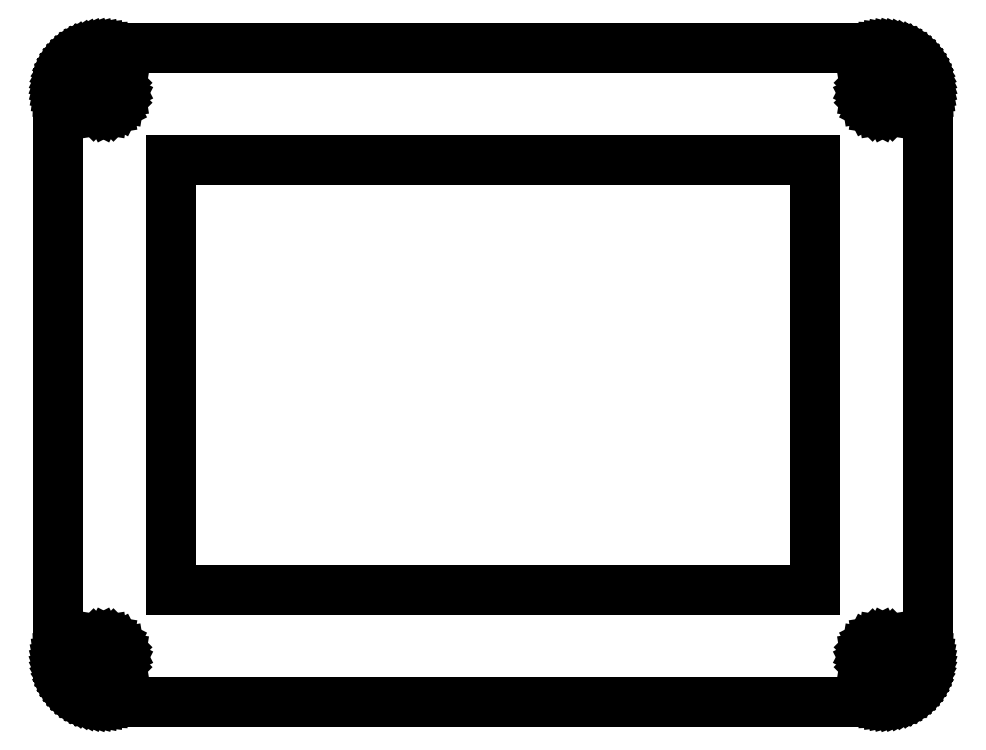
<metadata>
{"format":"dxf","ext":"dxf","renderer":"ezdxf+matplotlib","layout":"modelspace","background":"white","min_lineweight":24,"dpi":150}
</metadata>
<code>
0
SECTION
2
ENTITIES
0
LINE
8
0
10
73.25
20
58.47
30
0
11
73.56
21
58.45
31
0
0
LINE
8
0
10
73.56
20
58.45
30
0
11
73.87
21
58.42
31
0
0
LINE
8
0
10
73.87
20
58.42
30
0
11
74.18
21
58.36
31
0
0
LINE
8
0
10
74.18
20
58.36
30
0
11
74.48
21
58.27
31
0
0
LINE
8
0
10
74.48
20
58.27
30
0
11
74.78
21
58.16
31
0
0
LINE
8
0
10
74.78
20
58.16
30
0
11
75.06
21
58.03
31
0
0
LINE
8
0
10
75.06
20
58.03
30
0
11
75.34
21
57.88
31
0
0
LINE
8
0
10
75.34
20
57.88
30
0
11
75.6
21
57.7
31
0
0
LINE
8
0
10
75.6
20
57.7
30
0
11
75.84
21
57.51
31
0
0
LINE
8
0
10
75.84
20
57.51
30
0
11
76.07
21
57.29
31
0
0
LINE
8
0
10
76.07
20
57.29
30
0
11
76.29
21
57.06
31
0
0
LINE
8
0
10
76.29
20
57.06
30
0
11
76.48
21
56.82
31
0
0
LINE
8
0
10
76.48
20
56.82
30
0
11
76.66
21
56.56
31
0
0
LINE
8
0
10
76.66
20
56.56
30
0
11
76.81
21
56.28
31
0
0
LINE
8
0
10
76.81
20
56.28
30
0
11
76.94
21
56
31
0
0
LINE
8
0
10
76.94
20
56
30
0
11
77.05
21
55.7
31
0
0
LINE
8
0
10
77.05
20
55.7
30
0
11
77.14
21
55.4
31
0
0
LINE
8
0
10
77.14
20
55.4
30
0
11
77.2
21
55.09
31
0
0
LINE
8
0
10
77.2
20
55.09
30
0
11
77.23
21
54.78
31
0
0
LINE
8
0
10
77.23
20
54.78
30
0
11
77.25
21
54.47
31
0
0
LINE
8
0
10
77.25
20
54.47
30
0
11
77.25
21
4.364
31
0
0
LINE
8
0
10
77.25
20
4.364
30
0
11
77.23
21
4.051
31
0
0
LINE
8
0
10
77.23
20
4.051
30
0
11
77.2
21
3.74
31
0
0
LINE
8
0
10
77.2
20
3.74
30
0
11
77.14
21
3.431
31
0
0
LINE
8
0
10
77.14
20
3.431
30
0
11
77.05
21
3.128
31
0
0
LINE
8
0
10
77.05
20
3.128
30
0
11
76.94
21
2.835
31
0
0
LINE
8
0
10
76.94
20
2.835
30
0
11
76.81
21
2.549
31
0
0
LINE
8
0
10
76.81
20
2.549
30
0
11
76.66
21
2.275
31
0
0
LINE
8
0
10
76.66
20
2.275
30
0
11
76.48
21
2.013
31
0
0
LINE
8
0
10
76.48
20
2.013
30
0
11
76.29
21
1.768
31
0
0
LINE
8
0
10
76.29
20
1.768
30
0
11
76.07
21
1.537
31
0
0
LINE
8
0
10
76.07
20
1.537
30
0
11
75.84
21
1.324
31
0
0
LINE
8
0
10
75.84
20
1.324
30
0
11
75.6
21
1.129
31
0
0
LINE
8
0
10
75.6
20
1.129
30
0
11
75.34
21
0.955
31
0
0
LINE
8
0
10
75.34
20
0.955
30
0
11
75.06
21
0.8006
31
0
0
LINE
8
0
10
75.06
20
0.8006
30
0
11
74.78
21
0.6697
31
0
0
LINE
8
0
10
74.78
20
0.6697
30
0
11
74.48
21
0.5609
31
0
0
LINE
8
0
10
74.48
20
0.5609
30
0
11
74.18
21
0.4754
31
0
0
LINE
8
0
10
74.18
20
0.4754
30
0
11
73.87
21
0.4148
31
0
0
LINE
8
0
10
73.87
20
0.4148
30
0
11
73.56
21
0.3776
31
0
0
LINE
8
0
10
73.56
20
0.3776
30
0
11
73.25
21
0.3652
31
0
0
LINE
8
0
10
73.25
20
0.3652
30
0
11
4.096
21
0.3652
31
0
0
LINE
8
0
10
4.096
20
0.3652
30
0
11
3.781
21
0.3776
31
0
0
LINE
8
0
10
3.781
20
0.3776
30
0
11
3.47
21
0.4148
31
0
0
LINE
8
0
10
3.47
20
0.4148
30
0
11
3.161
21
0.4754
31
0
0
LINE
8
0
10
3.161
20
0.4754
30
0
11
2.858
21
0.5609
31
0
0
LINE
8
0
10
2.858
20
0.5609
30
0
11
2.565
21
0.6697
31
0
0
LINE
8
0
10
2.565
20
0.6697
30
0
11
2.279
21
0.8006
31
0
0
LINE
8
0
10
2.279
20
0.8006
30
0
11
2.005
21
0.955
31
0
0
LINE
8
0
10
2.005
20
0.955
30
0
11
1.743
21
1.129
31
0
0
LINE
8
0
10
1.743
20
1.129
30
0
11
1.498
21
1.324
31
0
0
LINE
8
0
10
1.498
20
1.324
30
0
11
1.266
21
1.537
31
0
0
LINE
8
0
10
1.266
20
1.537
30
0
11
1.053
21
1.768
31
0
0
LINE
8
0
10
1.053
20
1.768
30
0
11
0.8585
21
2.013
31
0
0
LINE
8
0
10
0.8585
20
2.013
30
0
11
0.6849
21
2.275
31
0
0
LINE
8
0
10
0.6849
20
2.275
30
0
11
0.5305
21
2.549
31
0
0
LINE
8
0
10
0.5305
20
2.549
30
0
11
0.3996
21
2.835
31
0
0
LINE
8
0
10
0.3996
20
2.835
30
0
11
0.2908
21
3.128
31
0
0
LINE
8
0
10
0.2908
20
3.128
30
0
11
0.2053
21
3.431
31
0
0
LINE
8
0
10
0.2053
20
3.431
30
0
11
0.1447
21
3.74
31
0
0
LINE
8
0
10
0.1447
20
3.74
30
0
11
0.1075
21
4.051
31
0
0
LINE
8
0
10
0.1075
20
4.051
30
0
11
0.09508
21
4.366
31
0
0
LINE
8
0
10
0.09508
20
4.366
30
0
11
0.09508
21
54.47
31
0
0
LINE
8
0
10
0.09508
20
54.47
30
0
11
0.1075
21
54.78
31
0
0
LINE
8
0
10
0.1075
20
54.78
30
0
11
0.1447
21
55.09
31
0
0
LINE
8
0
10
0.1447
20
55.09
30
0
11
0.2053
21
55.4
31
0
0
LINE
8
0
10
0.2053
20
55.4
30
0
11
0.2908
21
55.7
31
0
0
LINE
8
0
10
0.2908
20
55.7
30
0
11
0.3996
21
56
31
0
0
LINE
8
0
10
0.3996
20
56
30
0
11
0.5305
21
56.28
31
0
0
LINE
8
0
10
0.5305
20
56.28
30
0
11
0.6849
21
56.56
31
0
0
LINE
8
0
10
0.6849
20
56.56
30
0
11
0.8585
21
56.82
31
0
0
LINE
8
0
10
0.8585
20
56.82
30
0
11
1.053
21
57.06
31
0
0
LINE
8
0
10
1.053
20
57.06
30
0
11
1.266
21
57.29
31
0
0
LINE
8
0
10
1.266
20
57.29
30
0
11
1.498
21
57.51
31
0
0
LINE
8
0
10
1.498
20
57.51
30
0
11
1.743
21
57.7
31
0
0
LINE
8
0
10
1.743
20
57.7
30
0
11
2.005
21
57.88
31
0
0
LINE
8
0
10
2.005
20
57.88
30
0
11
2.279
21
58.03
31
0
0
LINE
8
0
10
2.279
20
58.03
30
0
11
2.565
21
58.16
31
0
0
LINE
8
0
10
2.565
20
58.16
30
0
11
2.858
21
58.27
31
0
0
LINE
8
0
10
2.858
20
58.27
30
0
11
3.161
21
58.36
31
0
0
LINE
8
0
10
3.161
20
58.36
30
0
11
3.47
21
58.42
31
0
0
LINE
8
0
10
3.47
20
58.42
30
0
11
3.781
21
58.45
31
0
0
LINE
8
0
10
3.781
20
58.45
30
0
11
4.096
21
58.47
31
0
0
LINE
8
0
10
4.096
20
58.47
30
0
11
73.25
21
58.47
31
0
0
LINE
8
0
10
3.631
20
5.792
30
0
11
3.214
21
5.578
31
0
0
LINE
8
0
10
3.214
20
5.578
30
0
11
2.881
21
5.246
31
0
0
LINE
8
0
10
2.881
20
5.246
30
0
11
2.668
21
4.829
31
0
0
LINE
8
0
10
2.668
20
4.829
30
0
11
2.595
21
4.364
31
0
0
LINE
8
0
10
2.595
20
4.364
30
0
11
2.668
21
3.901
31
0
0
LINE
8
0
10
2.668
20
3.901
30
0
11
2.881
21
3.484
31
0
0
LINE
8
0
10
2.881
20
3.484
30
0
11
3.214
21
3.152
31
0
0
LINE
8
0
10
3.214
20
3.152
30
0
11
3.631
21
2.938
31
0
0
LINE
8
0
10
3.631
20
2.938
30
0
11
4.096
21
2.865
31
0
0
LINE
8
0
10
4.096
20
2.865
30
0
11
4.559
21
2.938
31
0
0
LINE
8
0
10
4.559
20
2.938
30
0
11
4.976
21
3.152
31
0
0
LINE
8
0
10
4.976
20
3.152
30
0
11
5.308
21
3.484
31
0
0
LINE
8
0
10
5.308
20
3.484
30
0
11
5.522
21
3.901
31
0
0
LINE
8
0
10
5.522
20
3.901
30
0
11
5.595
21
4.364
31
0
0
LINE
8
0
10
5.595
20
4.364
30
0
11
5.522
21
4.829
31
0
0
LINE
8
0
10
5.522
20
4.829
30
0
11
5.308
21
5.246
31
0
0
LINE
8
0
10
5.308
20
5.246
30
0
11
4.976
21
5.578
31
0
0
LINE
8
0
10
4.976
20
5.578
30
0
11
4.559
21
5.792
31
0
0
LINE
8
0
10
4.559
20
5.792
30
0
11
4.096
21
5.865
31
0
0
LINE
8
0
10
4.096
20
5.865
30
0
11
3.631
21
5.792
31
0
0
LINE
8
0
10
72.78
20
5.792
30
0
11
72.36
21
5.578
31
0
0
LINE
8
0
10
72.36
20
5.578
30
0
11
72.03
21
5.246
31
0
0
LINE
8
0
10
72.03
20
5.246
30
0
11
71.82
21
4.829
31
0
0
LINE
8
0
10
71.82
20
4.829
30
0
11
71.75
21
4.364
31
0
0
LINE
8
0
10
71.75
20
4.364
30
0
11
71.82
21
3.901
31
0
0
LINE
8
0
10
71.82
20
3.901
30
0
11
72.03
21
3.484
31
0
0
LINE
8
0
10
72.03
20
3.484
30
0
11
72.36
21
3.152
31
0
0
LINE
8
0
10
72.36
20
3.152
30
0
11
72.78
21
2.938
31
0
0
LINE
8
0
10
72.78
20
2.938
30
0
11
73.25
21
2.865
31
0
0
LINE
8
0
10
73.25
20
2.865
30
0
11
73.71
21
2.938
31
0
0
LINE
8
0
10
73.71
20
2.938
30
0
11
74.13
21
3.152
31
0
0
LINE
8
0
10
74.13
20
3.152
30
0
11
74.46
21
3.484
31
0
0
LINE
8
0
10
74.46
20
3.484
30
0
11
74.67
21
3.901
31
0
0
LINE
8
0
10
74.67
20
3.901
30
0
11
74.75
21
4.364
31
0
0
LINE
8
0
10
74.75
20
4.364
30
0
11
74.67
21
4.829
31
0
0
LINE
8
0
10
74.67
20
4.829
30
0
11
74.46
21
5.246
31
0
0
LINE
8
0
10
74.46
20
5.246
30
0
11
74.13
21
5.578
31
0
0
LINE
8
0
10
74.13
20
5.578
30
0
11
73.71
21
5.792
31
0
0
LINE
8
0
10
73.71
20
5.792
30
0
11
73.25
21
5.865
31
0
0
LINE
8
0
10
73.25
20
5.865
30
0
11
72.78
21
5.792
31
0
0
LINE
8
0
10
10.09
20
48.47
30
0
11
67.25
21
48.47
31
0
0
LINE
8
0
10
67.25
20
48.47
30
0
11
67.25
21
10.36
31
0
0
LINE
8
0
10
67.25
20
10.36
30
0
11
10.09
21
10.36
31
0
0
LINE
8
0
10
10.09
20
10.36
30
0
11
10.09
21
48.47
31
0
0
LINE
8
0
10
3.631
20
55.89
30
0
11
3.214
21
55.68
31
0
0
LINE
8
0
10
3.214
20
55.68
30
0
11
2.881
21
55.35
31
0
0
LINE
8
0
10
2.881
20
55.35
30
0
11
2.668
21
54.93
31
0
0
LINE
8
0
10
2.668
20
54.93
30
0
11
2.595
21
54.47
31
0
0
LINE
8
0
10
2.595
20
54.47
30
0
11
2.668
21
54
31
0
0
LINE
8
0
10
2.668
20
54
30
0
11
2.881
21
53.59
31
0
0
LINE
8
0
10
2.881
20
53.59
30
0
11
3.214
21
53.25
31
0
0
LINE
8
0
10
3.214
20
53.25
30
0
11
3.631
21
53.04
31
0
0
LINE
8
0
10
3.631
20
53.04
30
0
11
4.096
21
52.97
31
0
0
LINE
8
0
10
4.096
20
52.97
30
0
11
4.559
21
53.04
31
0
0
LINE
8
0
10
4.559
20
53.04
30
0
11
4.976
21
53.25
31
0
0
LINE
8
0
10
4.976
20
53.25
30
0
11
5.308
21
53.59
31
0
0
LINE
8
0
10
5.308
20
53.59
30
0
11
5.522
21
54
31
0
0
LINE
8
0
10
5.522
20
54
30
0
11
5.595
21
54.47
31
0
0
LINE
8
0
10
5.595
20
54.47
30
0
11
5.522
21
54.93
31
0
0
LINE
8
0
10
5.522
20
54.93
30
0
11
5.308
21
55.35
31
0
0
LINE
8
0
10
5.308
20
55.35
30
0
11
4.976
21
55.68
31
0
0
LINE
8
0
10
4.976
20
55.68
30
0
11
4.559
21
55.89
31
0
0
LINE
8
0
10
4.559
20
55.89
30
0
11
4.096
21
55.97
31
0
0
LINE
8
0
10
4.096
20
55.97
30
0
11
3.631
21
55.89
31
0
0
LINE
8
0
10
72.78
20
55.89
30
0
11
72.36
21
55.68
31
0
0
LINE
8
0
10
72.36
20
55.68
30
0
11
72.03
21
55.35
31
0
0
LINE
8
0
10
72.03
20
55.35
30
0
11
71.82
21
54.93
31
0
0
LINE
8
0
10
71.82
20
54.93
30
0
11
71.75
21
54.47
31
0
0
LINE
8
0
10
71.75
20
54.47
30
0
11
71.82
21
54
31
0
0
LINE
8
0
10
71.82
20
54
30
0
11
72.03
21
53.59
31
0
0
LINE
8
0
10
72.03
20
53.59
30
0
11
72.36
21
53.25
31
0
0
LINE
8
0
10
72.36
20
53.25
30
0
11
72.78
21
53.04
31
0
0
LINE
8
0
10
72.78
20
53.04
30
0
11
73.25
21
52.97
31
0
0
LINE
8
0
10
73.25
20
52.97
30
0
11
73.71
21
53.04
31
0
0
LINE
8
0
10
73.71
20
53.04
30
0
11
74.13
21
53.25
31
0
0
LINE
8
0
10
74.13
20
53.25
30
0
11
74.46
21
53.59
31
0
0
LINE
8
0
10
74.46
20
53.59
30
0
11
74.67
21
54
31
0
0
LINE
8
0
10
74.67
20
54
30
0
11
74.75
21
54.47
31
0
0
LINE
8
0
10
74.75
20
54.47
30
0
11
74.67
21
54.93
31
0
0
LINE
8
0
10
74.67
20
54.93
30
0
11
74.46
21
55.35
31
0
0
LINE
8
0
10
74.46
20
55.35
30
0
11
74.13
21
55.68
31
0
0
LINE
8
0
10
74.13
20
55.68
30
0
11
73.71
21
55.89
31
0
0
LINE
8
0
10
73.71
20
55.89
30
0
11
73.25
21
55.97
31
0
0
LINE
8
0
10
73.25
20
55.97
30
0
11
72.78
21
55.89
31
0
0
ENDSEC
0
EOF

</code>
